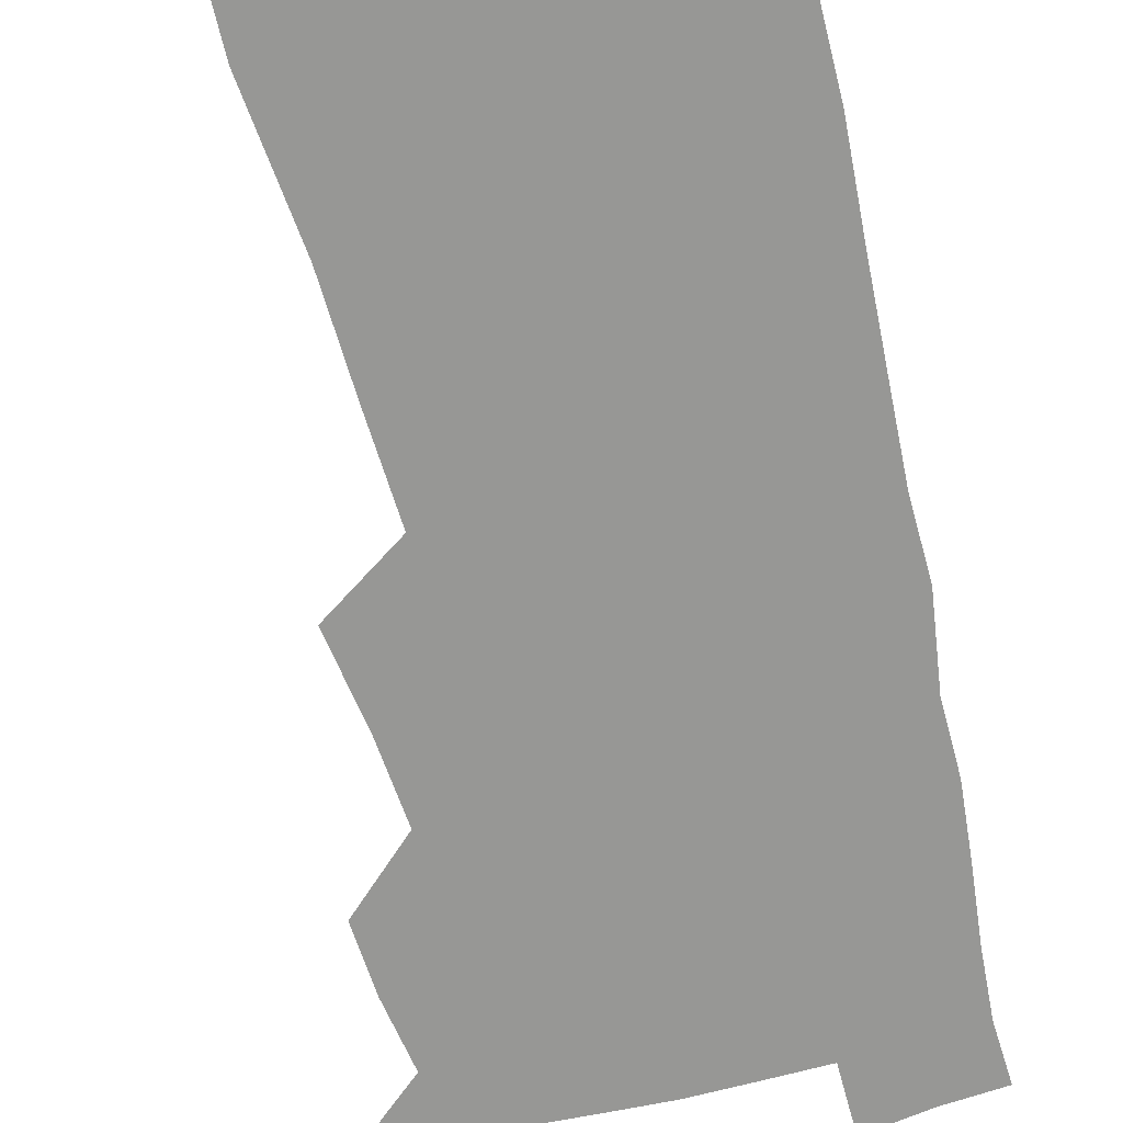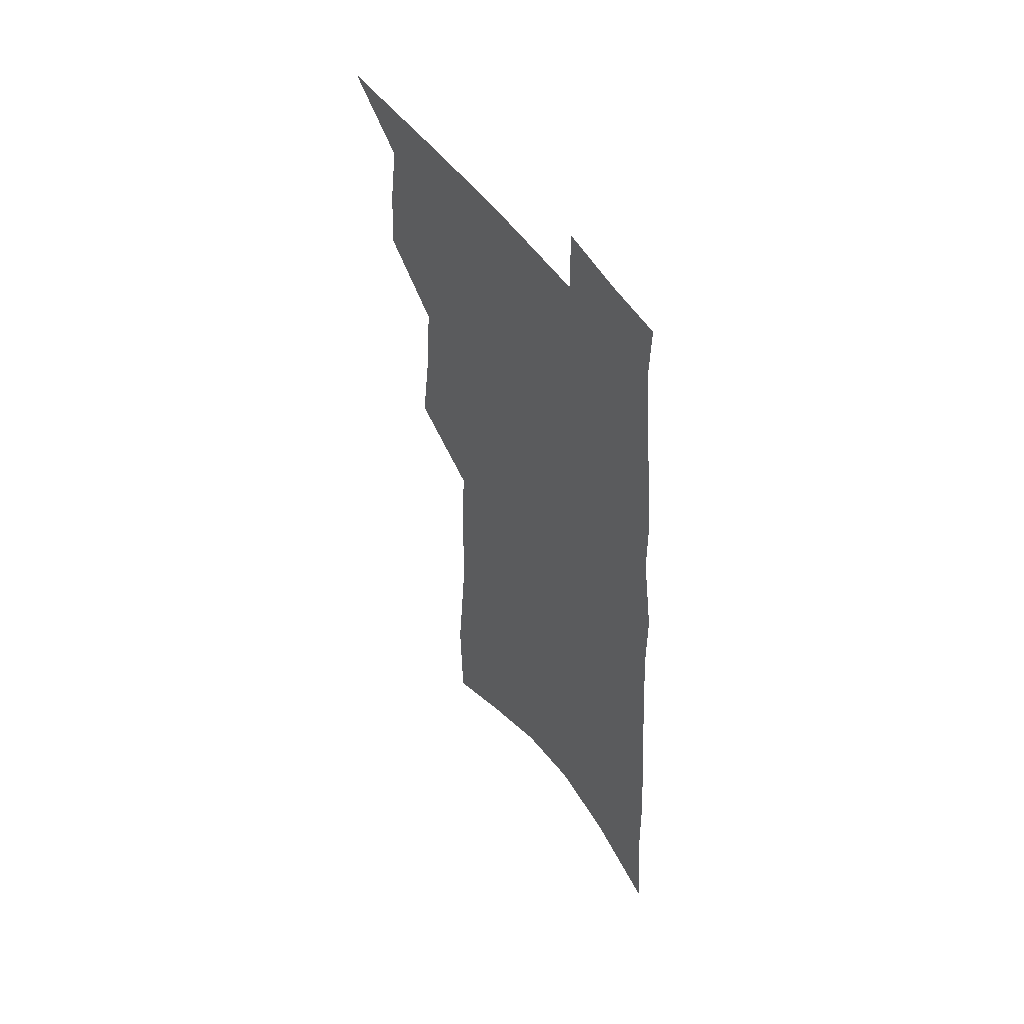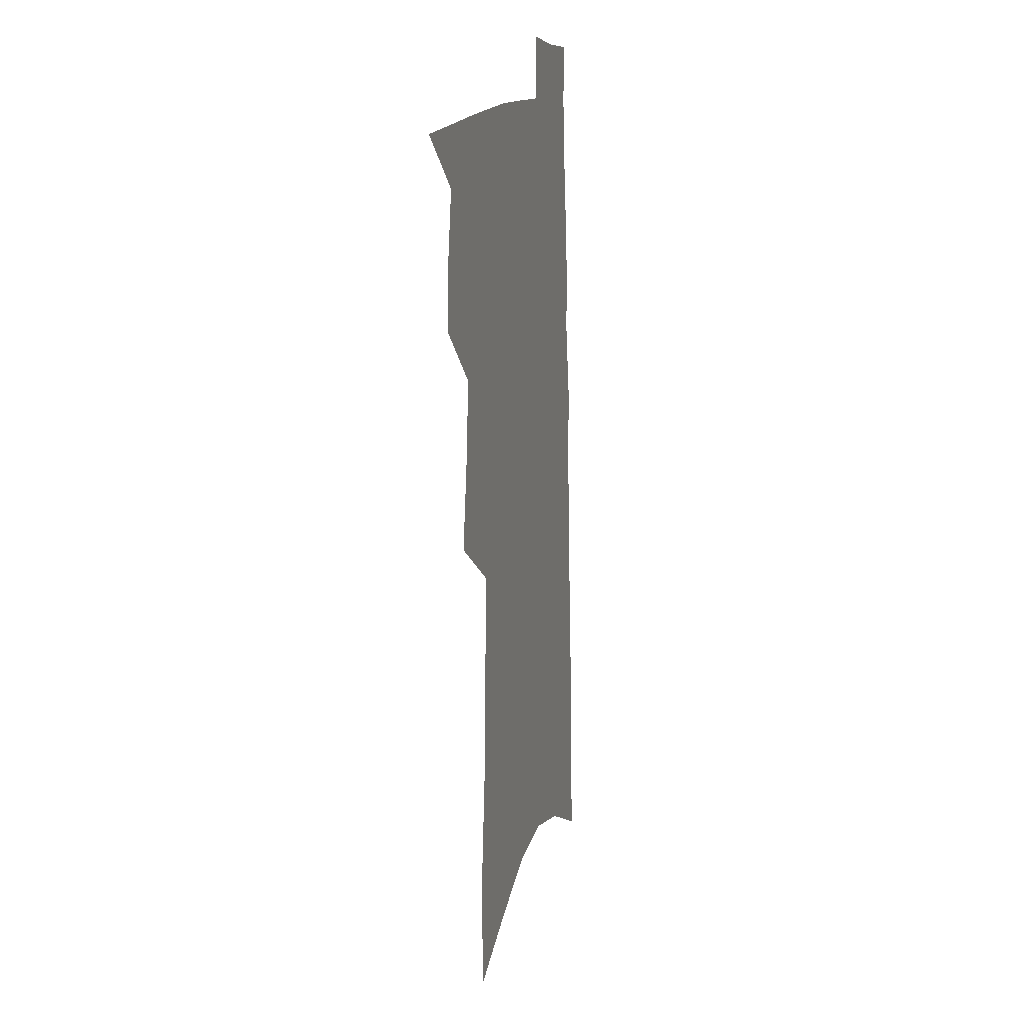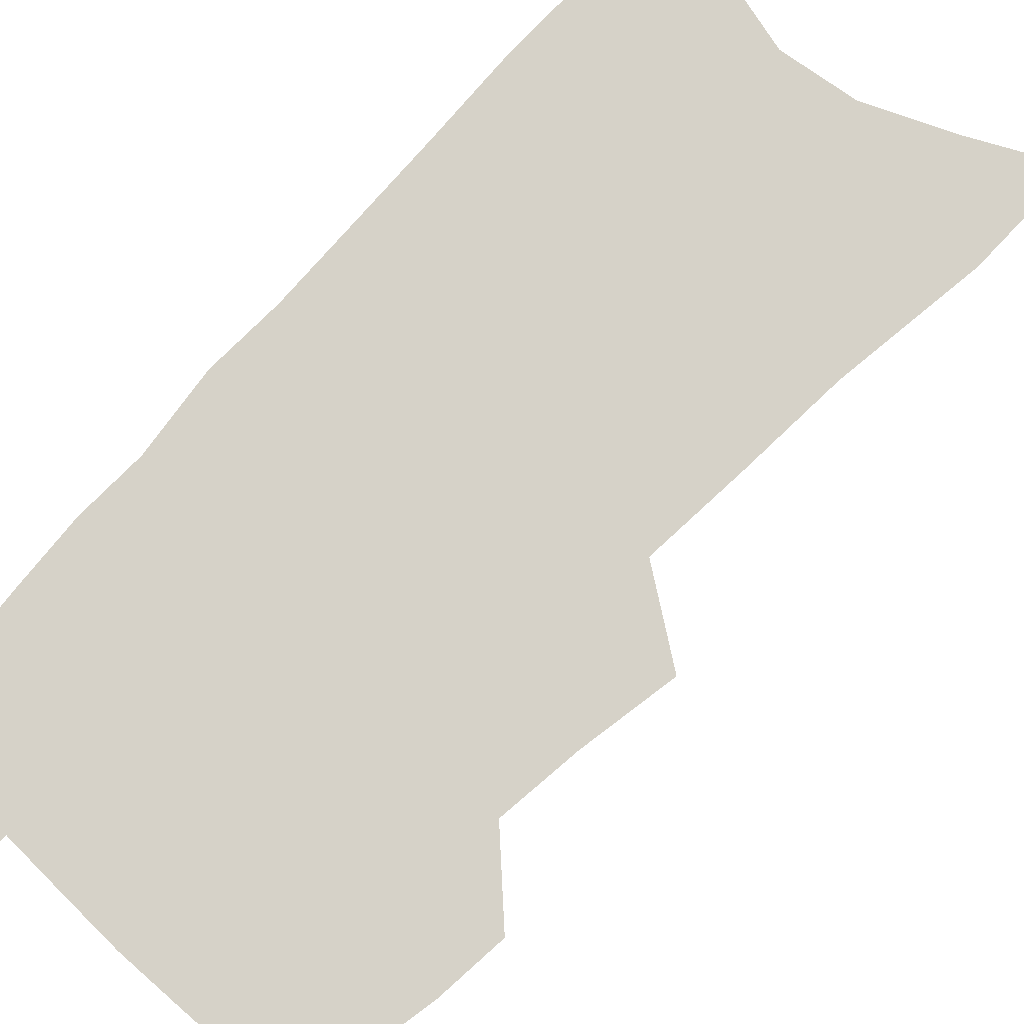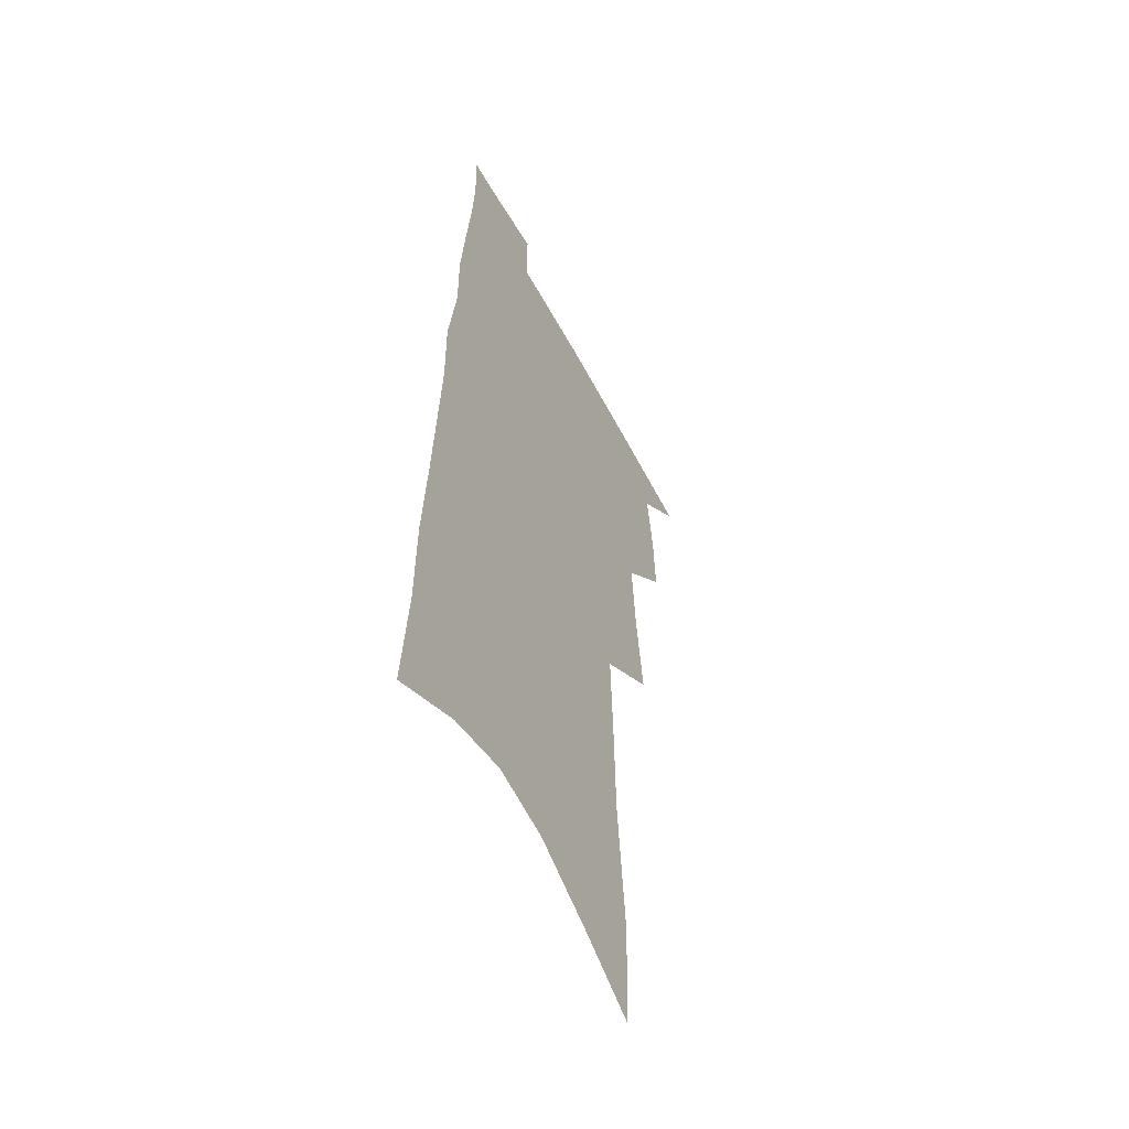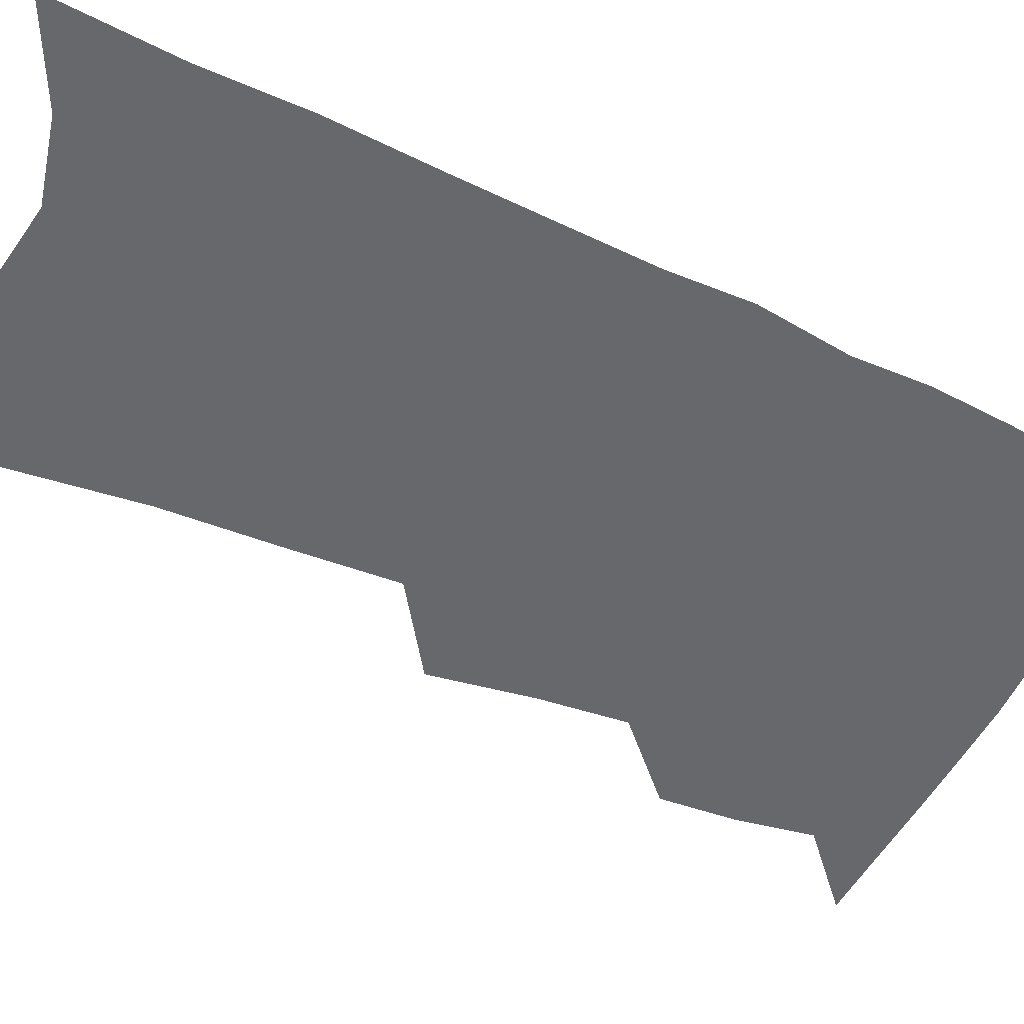
<metadata>
{"format":"obj","ext":"obj","renderer":"f3d","projection":"perspective","resolution":1024,"background":"white","views":[{"elev":-68.1,"azim":15.2,"up":"+Z"},{"elev":53.3,"azim":55.9,"up":"+Y"},{"elev":13.7,"azim":-73.9,"up":"+Y"},{"elev":77.9,"azim":-135.0,"up":"+Z"},{"elev":-53.1,"azim":117.5,"up":"+Y"},{"elev":-52.5,"azim":66.3,"up":"+Z"}]}
</metadata>
<code>
v 588.1 410.8 0
v 595.2 384.7 0
v 595.7 393.9 0
v 597.1 403.2 0
v 597.1 411.5 0
v 601.6 353.3 0
v 603.3 365.9 0
v 604.2 376.6 0
v 604.9 386.4 0
v 606.3 396.1 0
v 606.2 404.2 0
v 605.5 412.2 0
v 610.1 283.7 0
v 609.7 299.1 0
v 611.5 318.5 0
v 611.9 333 0
v 612.4 346.3 0
v 613.3 358.6 0
v 613.5 368.9 0
v 613.9 379 0
v 614.6 388.6 0
v 614.8 396.9 0
v 614.4 404.8 0
v 613.8 412.8 0
v 620.9 289.6 0
v 622.4 310.8 0
v 621.5 322.5 0
v 621.8 336.8 0
v 622 349.2 0
v 622.1 360.2 0
v 622.2 370.2 0
v 622.4 379.9 0
v 622.8 389.3 0
v 622.8 397.4 0
v 622.6 405.2 0
v 622 413.3 0
v 631.6 294.7 0
v 631.6 312.7 0
v 631.2 326 0
v 630.9 338.6 0
v 630.7 350.3 0
v 630.6 361.1 0
v 630.6 371.6 0
v 630.6 380.8 0
v 630.6 389.4 0
v 630.6 397.7 0
v 630.5 405.4 0
v 630.3 413.4 0
v 641.5 296.5 0
v 640.9 312.2 0
v 640.5 324.7 0
v 639.8 338.4 0
v 639.3 350.2 0
v 639.1 360.6 0
v 638.8 371.2 0
v 638.6 380.5 0
v 638.5 389.2 0
v 638.3 397.6 0
v 638.4 405.5 0
v 638.5 413.3 0
v 638.5 422.3 0
v 651.8 294.2 0
v 650.7 309.8 0
v 650.1 323.1 0
v 649.3 336 0
v 648.6 348 0
v 647.9 359.2 0
v 647.7 369.2 0
v 647.6 378.7 0
v 647 388.1 0
v 646.5 396.9 0
v 646.4 405.2 0
v 646.4 413.3 0
v 647.1 421.1 0
v 663.6 288.5 0
v 662.2 304.3 0
v 661.9 317.3 0
v 660.9 330.7 0
v 660.1 343 0
v 659.3 354.6 0
v 659.4 364.8 0
v 657.6 376.2 0
v 657.6 385.4 0
v 656.6 394.9 0
v 655.5 404.1 0
v 654.8 412.7 0
v 655.1 420.5 0
f 4 5 1
f 8 9 2
f 2 9 3
f 9 10 3
f 3 10 4
f 10 11 4
f 4 11 5
f 11 12 5
f 17 18 6
f 6 18 7
f 18 19 7
f 7 19 8
f 19 20 8
f 8 20 9
f 20 21 9
f 9 21 10
f 21 22 10
f 10 22 11
f 22 23 11
f 11 23 12
f 23 24 12
f 13 25 14
f 25 26 14
f 14 26 15
f 26 27 15
f 15 27 16
f 27 28 16
f 16 28 17
f 28 29 17
f 17 29 18
f 29 30 18
f 18 30 19
f 30 31 19
f 19 31 20
f 31 32 20
f 20 32 21
f 32 33 21
f 21 33 22
f 33 34 22
f 22 34 23
f 34 35 23
f 23 35 24
f 35 36 24
f 25 37 26
f 37 38 26
f 26 38 27
f 38 39 27
f 27 39 28
f 39 40 28
f 28 40 29
f 40 41 29
f 29 41 30
f 41 42 30
f 30 42 31
f 42 43 31
f 31 43 32
f 43 44 32
f 32 44 33
f 44 45 33
f 33 45 34
f 45 46 34
f 34 46 35
f 46 47 35
f 35 47 36
f 47 48 36
f 37 49 38
f 49 50 38
f 38 50 39
f 50 51 39
f 39 51 40
f 51 52 40
f 40 52 41
f 52 53 41
f 41 53 42
f 53 54 42
f 42 54 43
f 54 55 43
f 43 55 44
f 55 56 44
f 44 56 45
f 56 57 45
f 45 57 46
f 57 58 46
f 46 58 47
f 58 59 47
f 47 59 48
f 59 60 48
f 49 62 50
f 62 63 50
f 50 63 51
f 63 64 51
f 51 64 52
f 64 65 52
f 52 65 53
f 65 66 53
f 53 66 54
f 66 67 54
f 54 67 55
f 67 68 55
f 55 68 56
f 68 69 56
f 56 69 57
f 69 70 57
f 57 70 58
f 70 71 58
f 58 71 59
f 71 72 59
f 59 72 60
f 72 73 60
f 60 73 61
f 73 74 61
f 62 75 63
f 75 76 63
f 63 76 64
f 76 77 64
f 64 77 65
f 77 78 65
f 65 78 66
f 78 79 66
f 66 79 67
f 79 80 67
f 67 80 68
f 80 81 68
f 68 81 69
f 81 82 69
f 69 82 70
f 82 83 70
f 70 83 71
f 83 84 71
f 71 84 72
f 84 85 72
f 72 85 73
f 85 86 73
f 73 86 74
f 86 87 74

</code>
